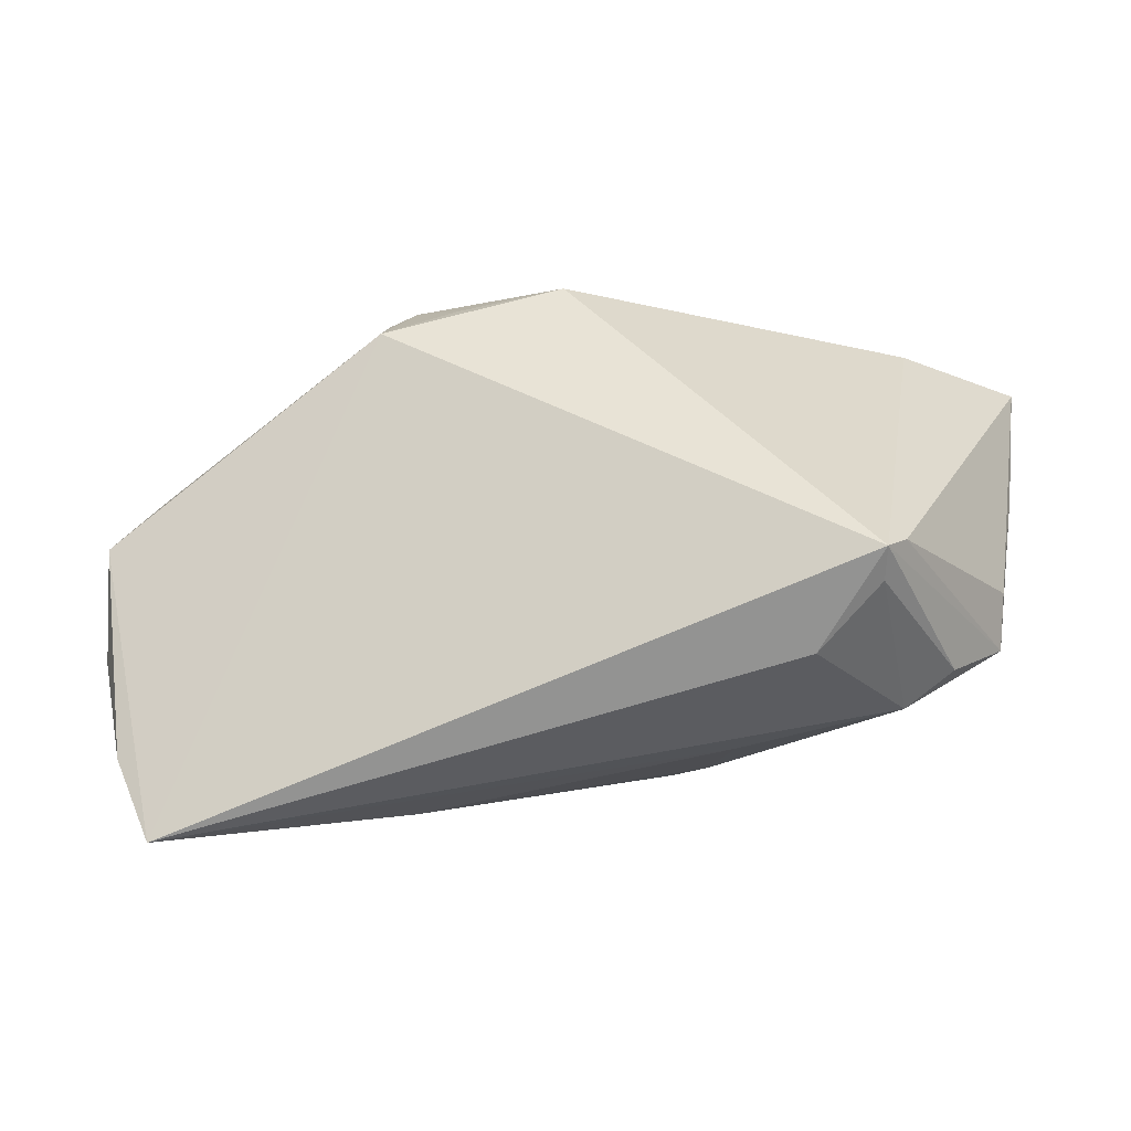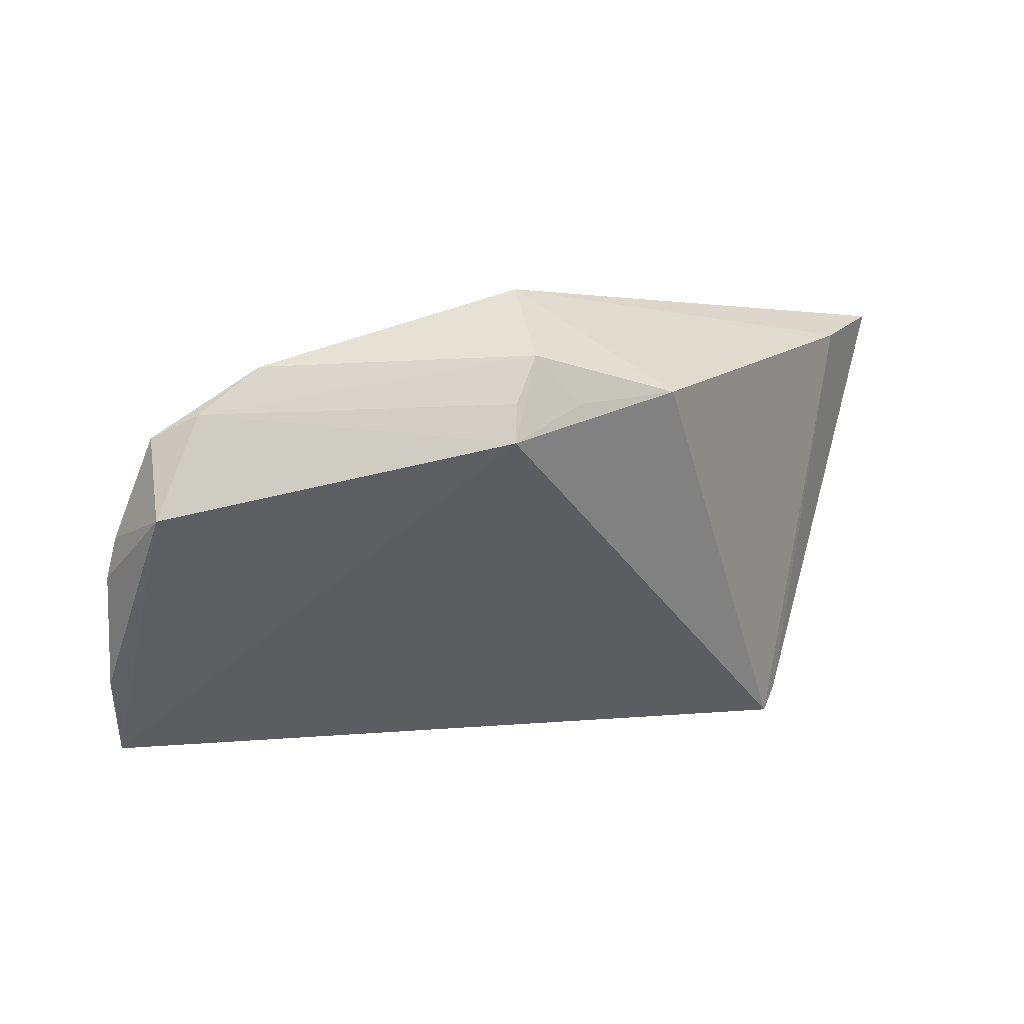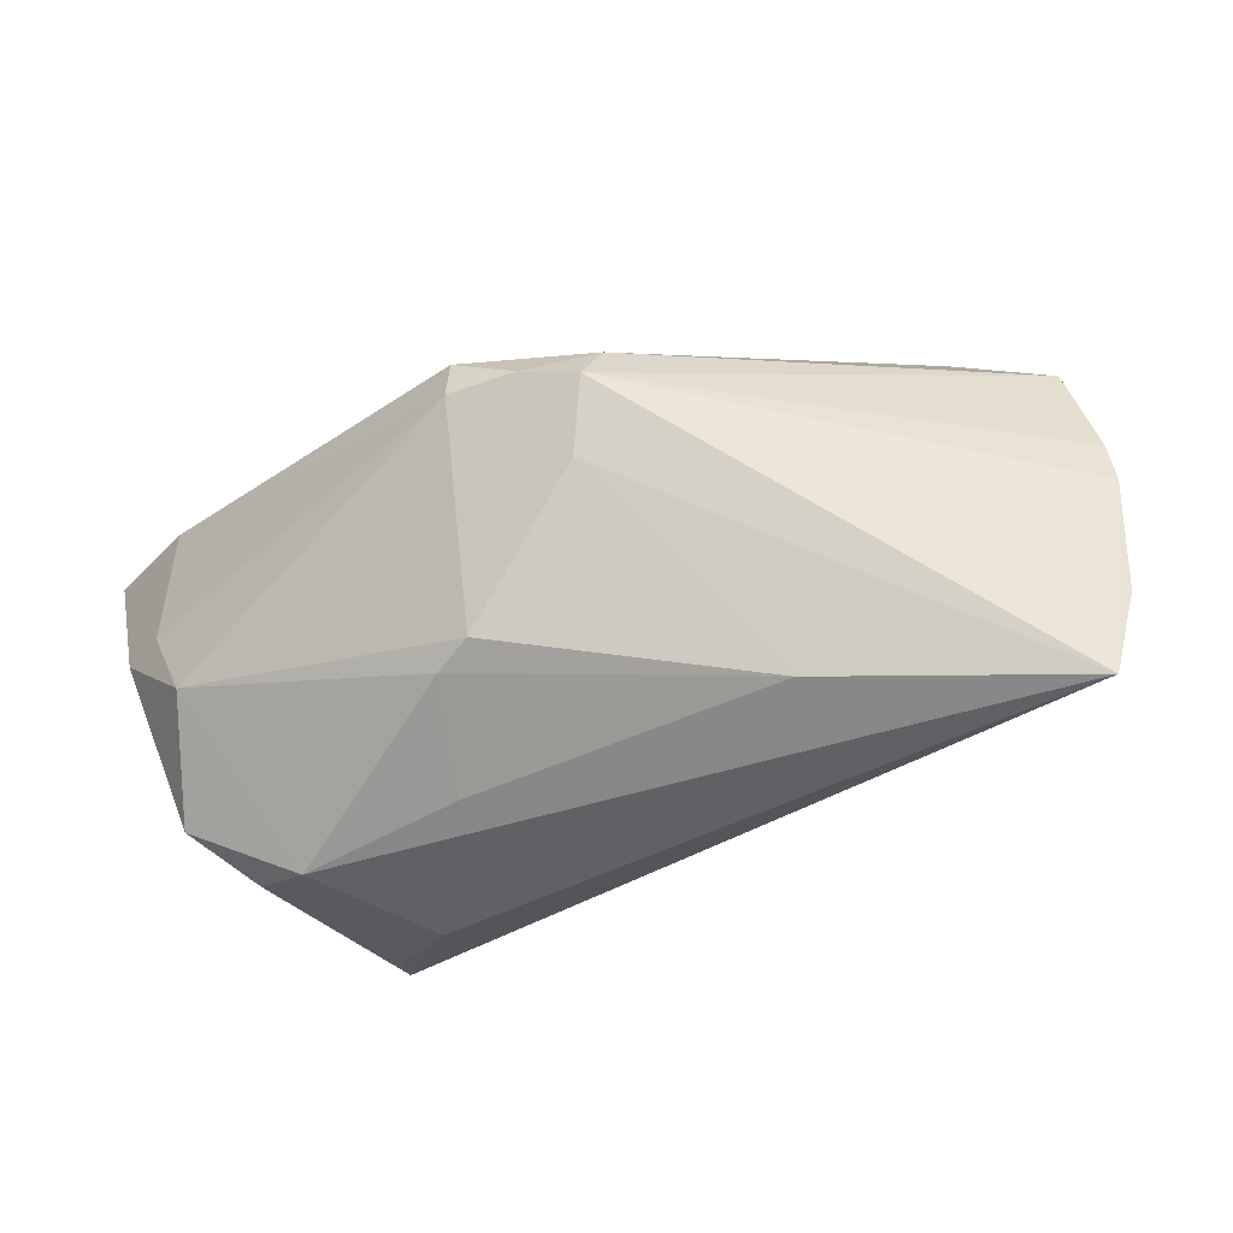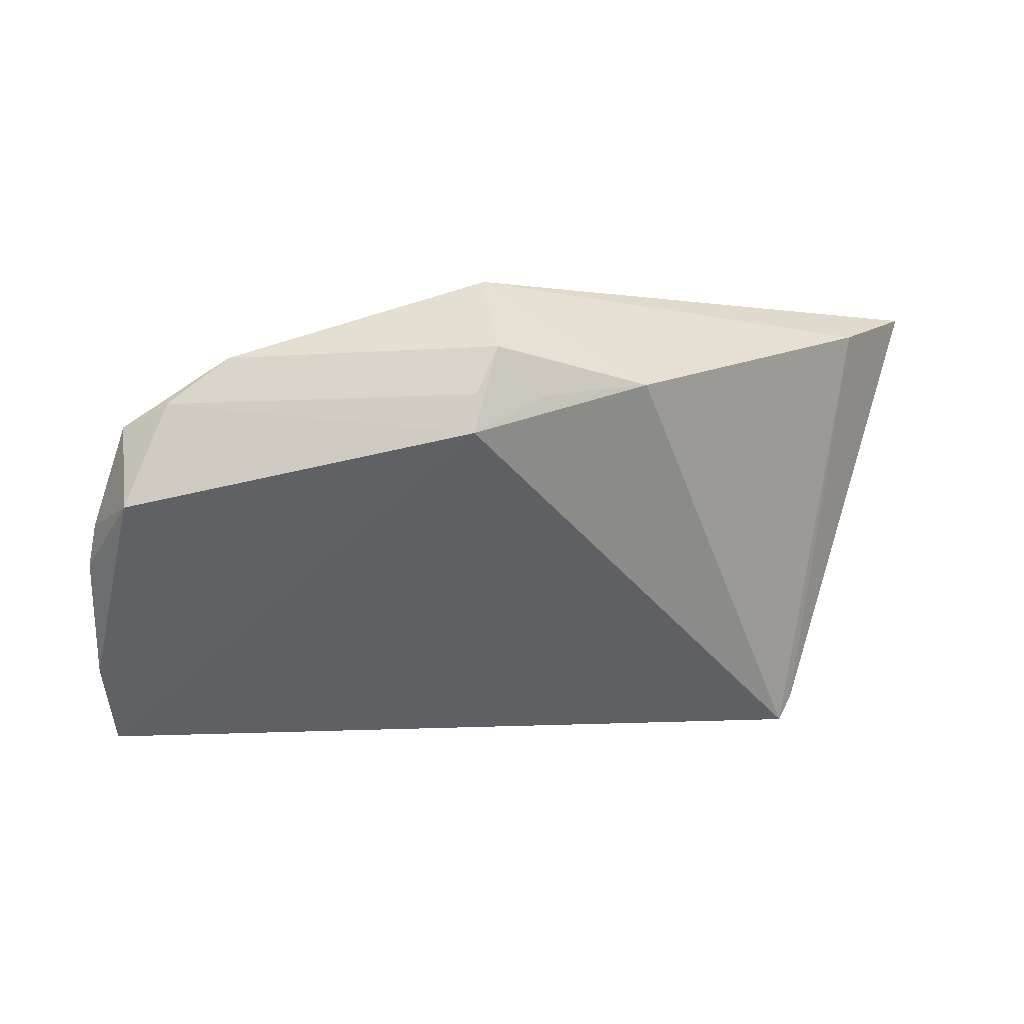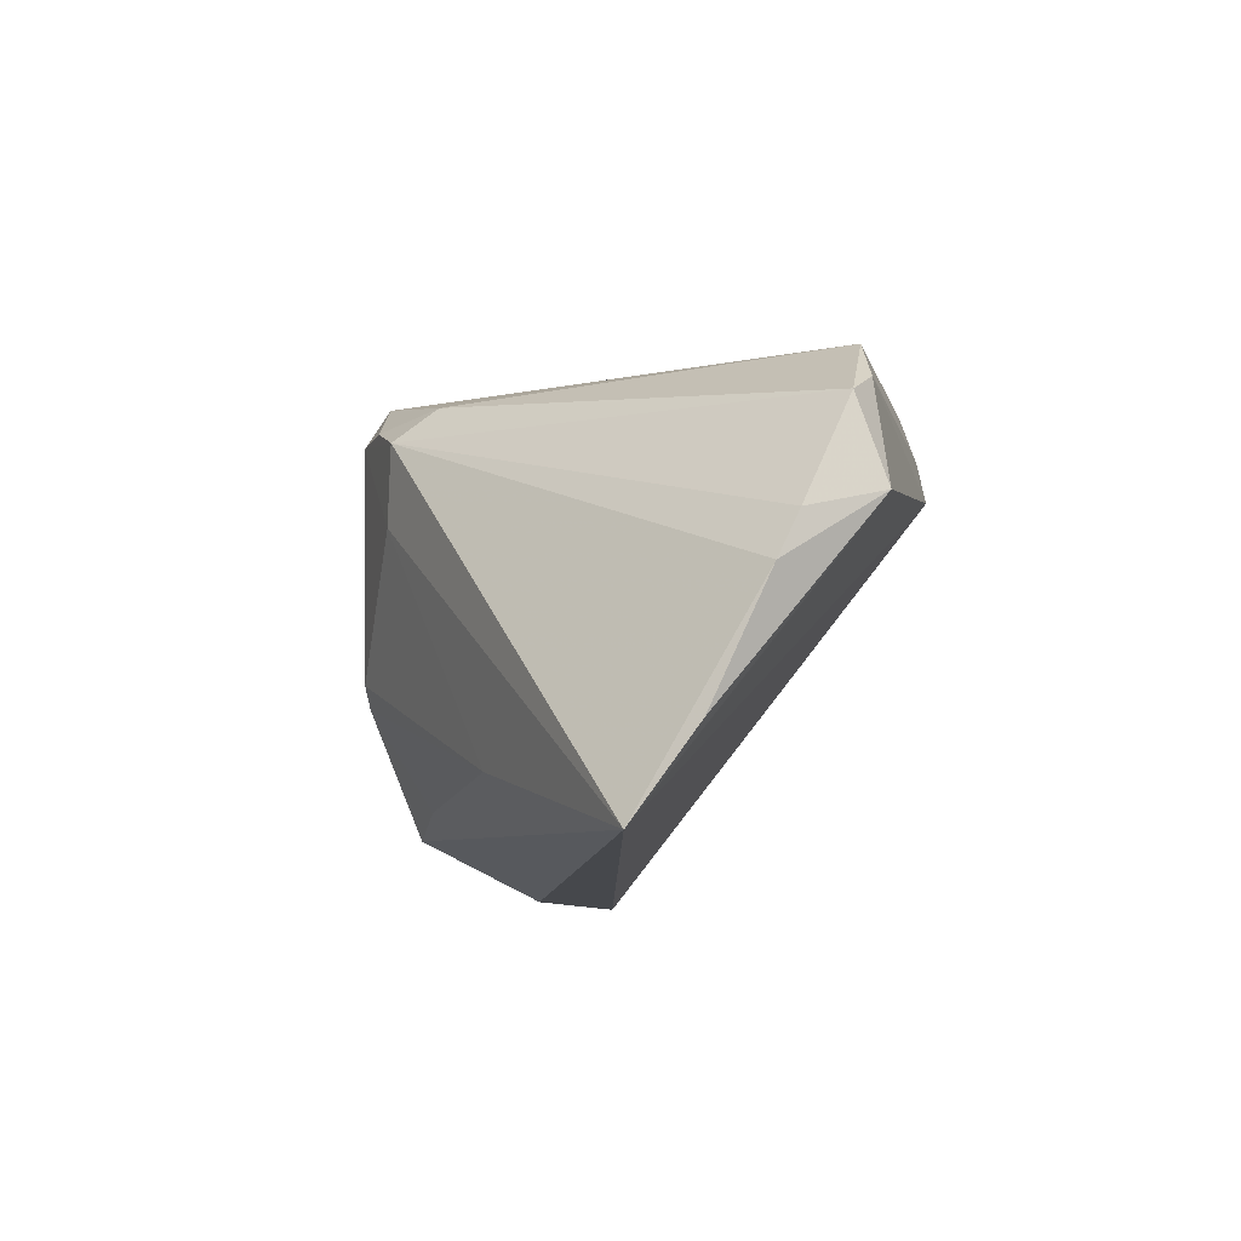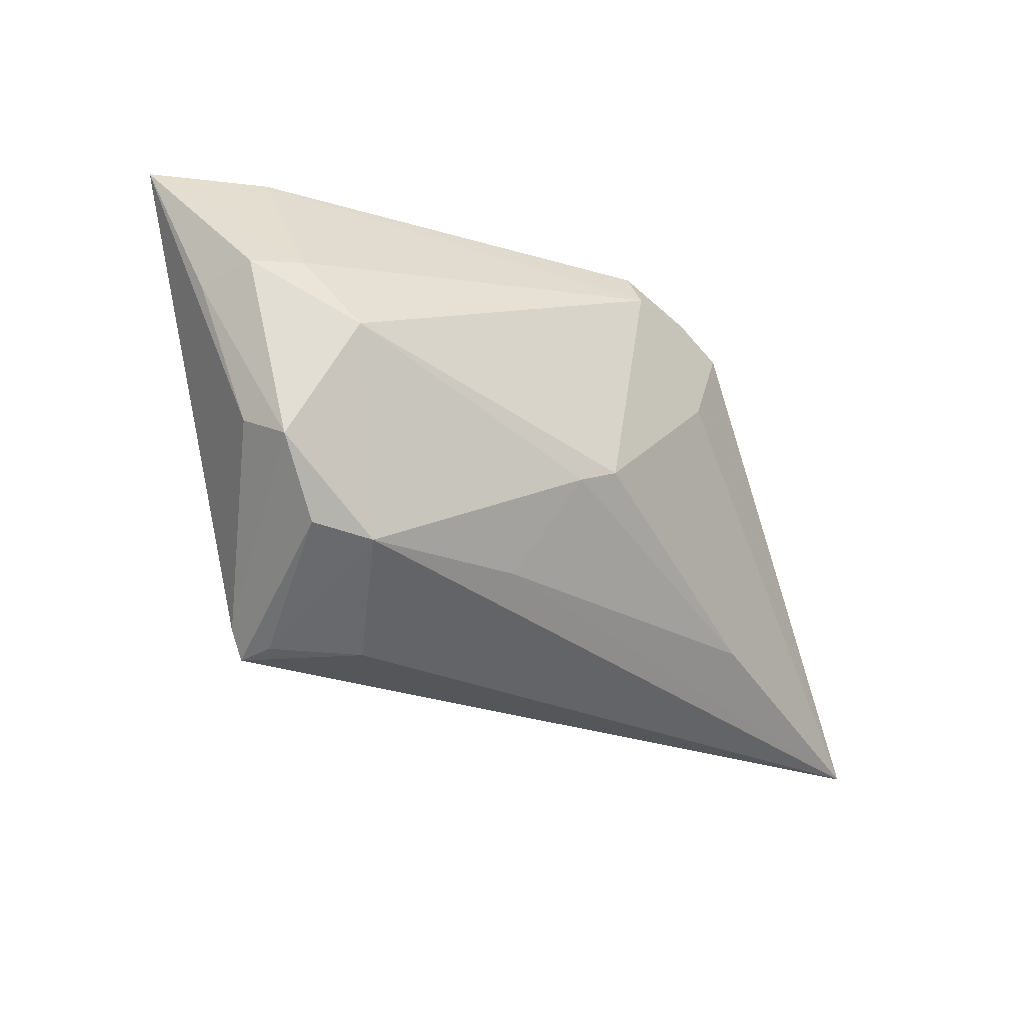
<metadata>
{"format":"obj","ext":"obj","renderer":"f3d","projection":"perspective","resolution":1024,"background":"white","views":[{"elev":-66.6,"azim":-9.8,"up":"+Z"},{"elev":4.9,"azim":-51.4,"up":"+Z"},{"elev":68.4,"azim":165.9,"up":"+Y"},{"elev":2.9,"azim":-43.3,"up":"+Z"},{"elev":-11.3,"azim":-124.7,"up":"+Z"},{"elev":-25.9,"azim":116.1,"up":"+Z"}]}
</metadata>
<code>
v -0.02121 -0.02515 0.01358
v 0.002755 0.02746 0.01653
v 0.04145 -0.003547 -0.02199
v 0.03659 0.001693 -0.02327
v -0.05709 0.01093 0.009733
v -0.04667 0.02939 -0.03113
v 0.03644 -0.0263 0.02192
v -0.05658 0.01979 -0.007438
v 0.04787 -0.009317 -0.01069
v -0.008699 -0.02993 0.01488
v 0.02832 -0.02095 -0.03113
v -0.05723 0.01738 -0.002348
v 0.01041 0.02497 0.01697
v 0.05069 -0.01462 0.007211
v -0.05412 0.006012 0.01253
v 0.02347 -0.007026 -0.03113
v 0.01787 0.01949 -0.01104
v 0.01409 0.02232 -0.009075
v 0.05152 -0.007384 0.008296
v -0.05889 0.008147 0.0002104
v -0.006762 0.02547 0.01754
v -0.0006082 0.02804 0.005352
v 0.04338 -0.01134 0.02503
v -0.01655 0.02548 -0.02239
v 0.03082 -0.02084 -0.02812
v 0.02898 -0.01663 -0.0306
v -0.05231 0.02466 -0.02147
v 0.008964 0.02258 0.02151
v 0.01867 0.01067 -0.02208
v -0.03003 -0.02214 0.009119
v -0.04794 0.002079 0.01807
v -0.02615 -0.02208 0.01941
v 0.0456 0.004316 -0.0001589
v -0.02919 -0.02164 0.0137
v 0.05222 -0.02264 0.02479
v -0.02424 -0.01746 0.02729
v 0.04844 -0.0033 -0.01395
v -0.003469 0.02939 0.01384
v 0.04744 -0.002635 0.008966
f 7 10 11
f 36 7 35
f 10 7 36
f 11 6 16
f 27 6 20
f 38 6 8
f 8 12 38
f 6 27 8
f 20 12 8
f 8 27 20
f 11 10 30
f 20 6 30
f 30 6 11
f 28 31 36
f 35 9 14
f 14 9 37
f 11 37 25
f 37 9 25
f 25 9 35
f 35 7 25
f 25 7 11
f 37 33 19
f 35 14 19
f 19 14 37
f 11 16 26
f 10 36 32
f 36 31 32
f 5 12 20
f 38 12 5
f 23 36 35
f 23 28 36
f 31 28 21
f 38 5 21
f 21 5 31
f 4 33 37
f 4 26 16
f 4 16 6
f 22 6 38
f 38 21 2
f 2 21 28
f 1 30 10
f 10 32 1
f 1 32 30
f 30 32 34
f 15 5 20
f 31 5 15
f 20 30 15
f 30 34 15
f 15 32 31
f 15 34 32
f 28 23 13
f 13 2 28
f 33 18 13
f 18 22 13
f 13 22 38
f 38 2 13
f 39 19 33
f 33 13 39
f 39 13 23
f 35 19 39
f 39 23 35
f 17 18 33
f 33 4 17
f 3 4 37
f 26 4 3
f 3 37 11
f 11 26 3
f 18 17 24
f 6 22 24
f 24 22 18
f 29 17 4
f 29 24 17
f 29 4 6
f 6 24 29

</code>
